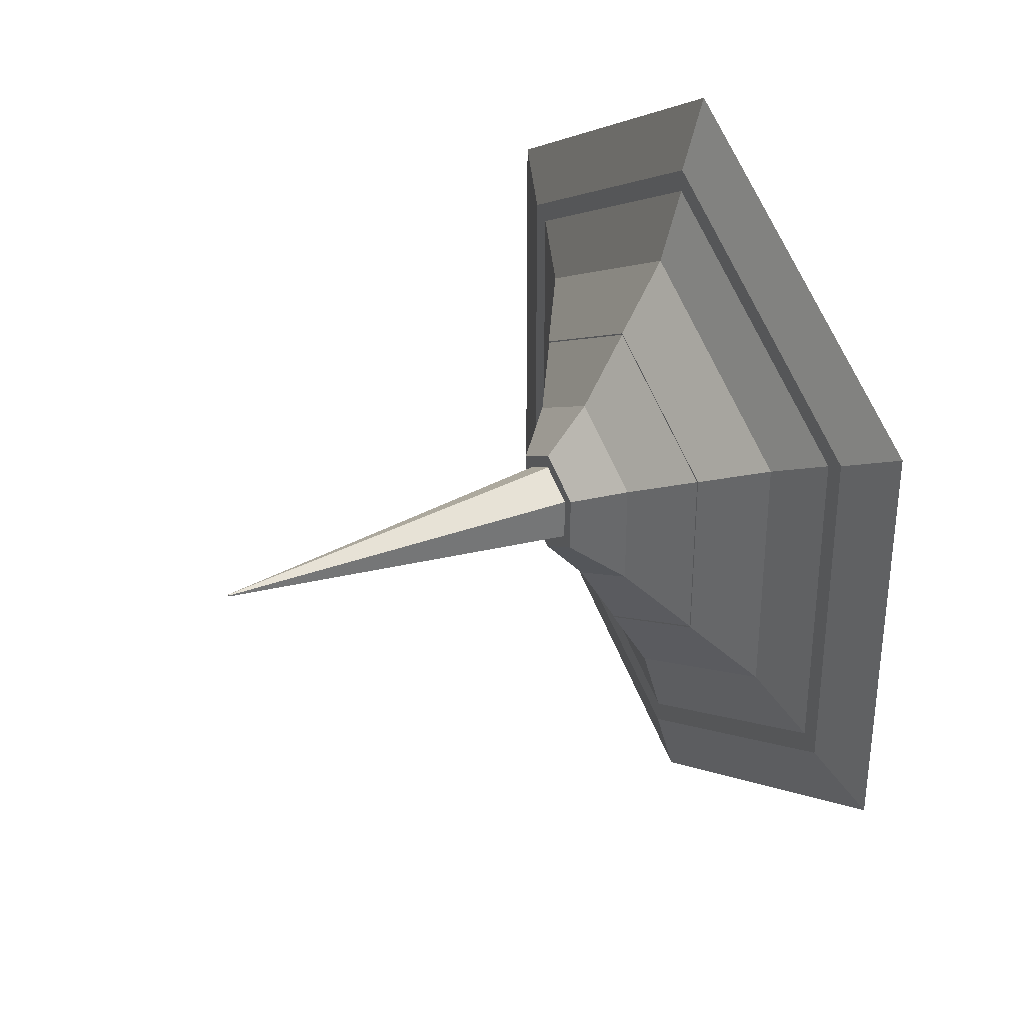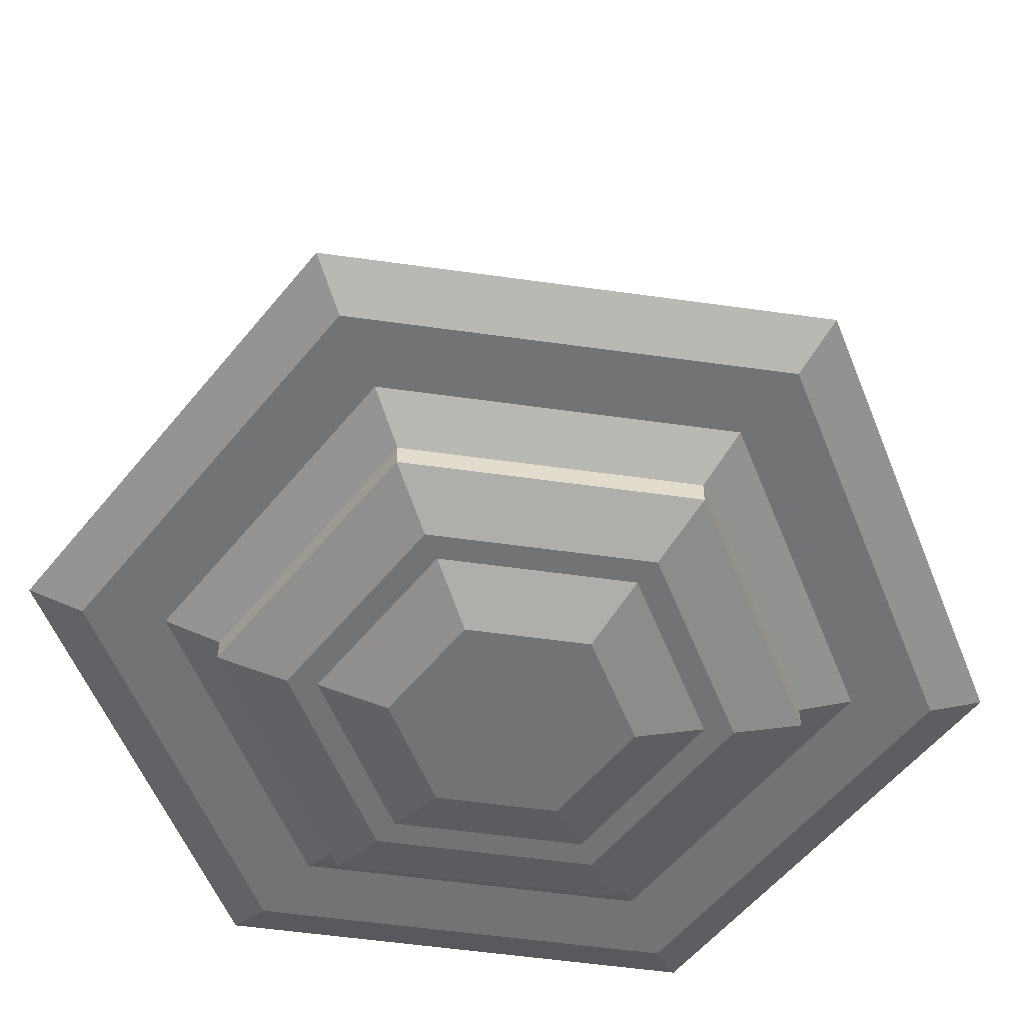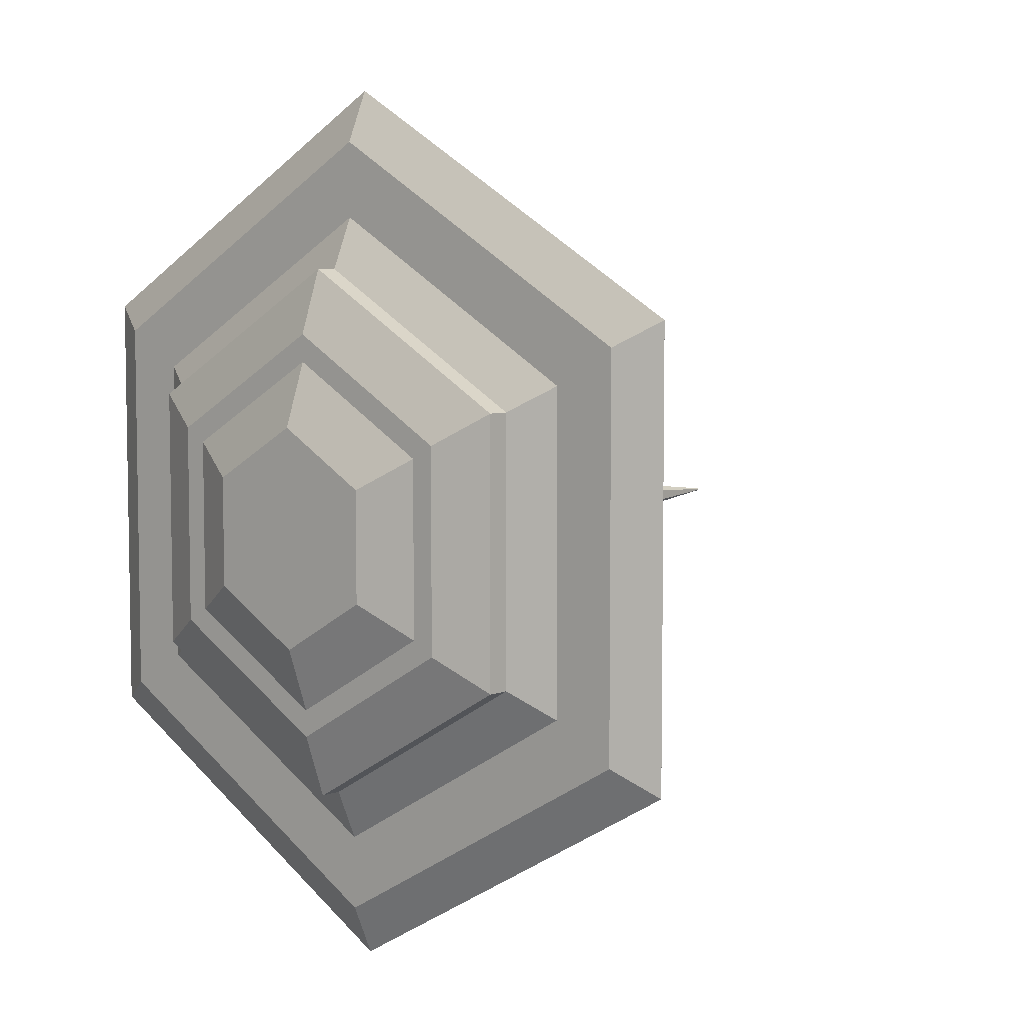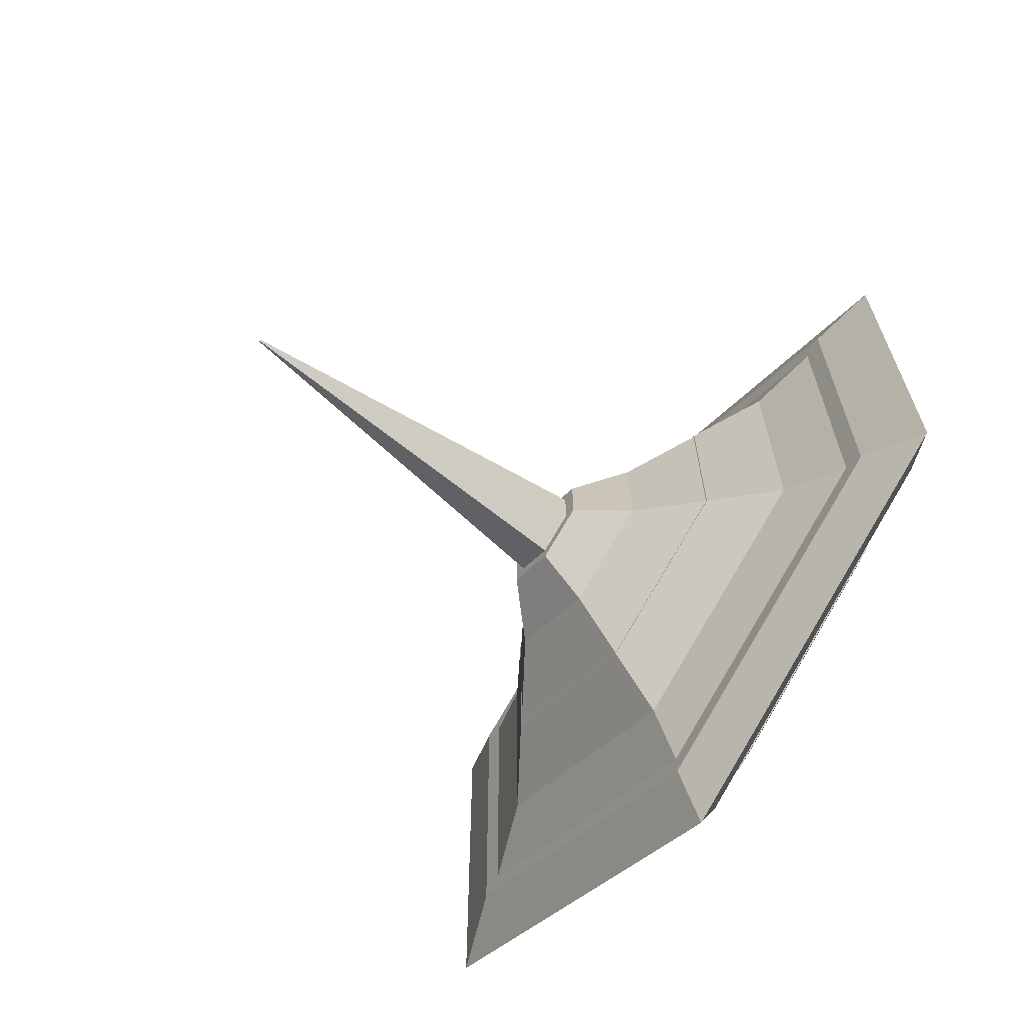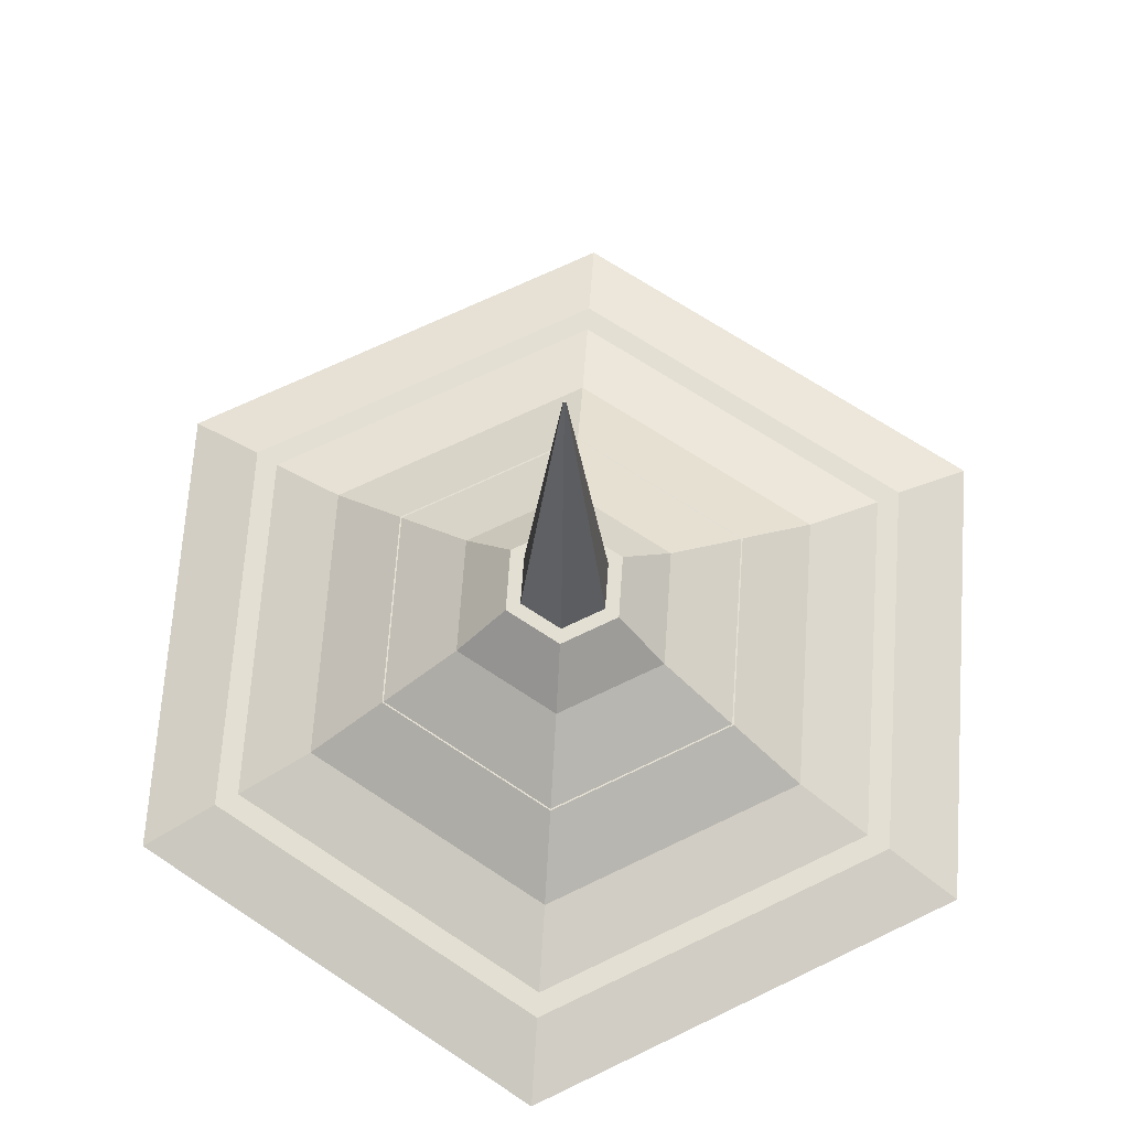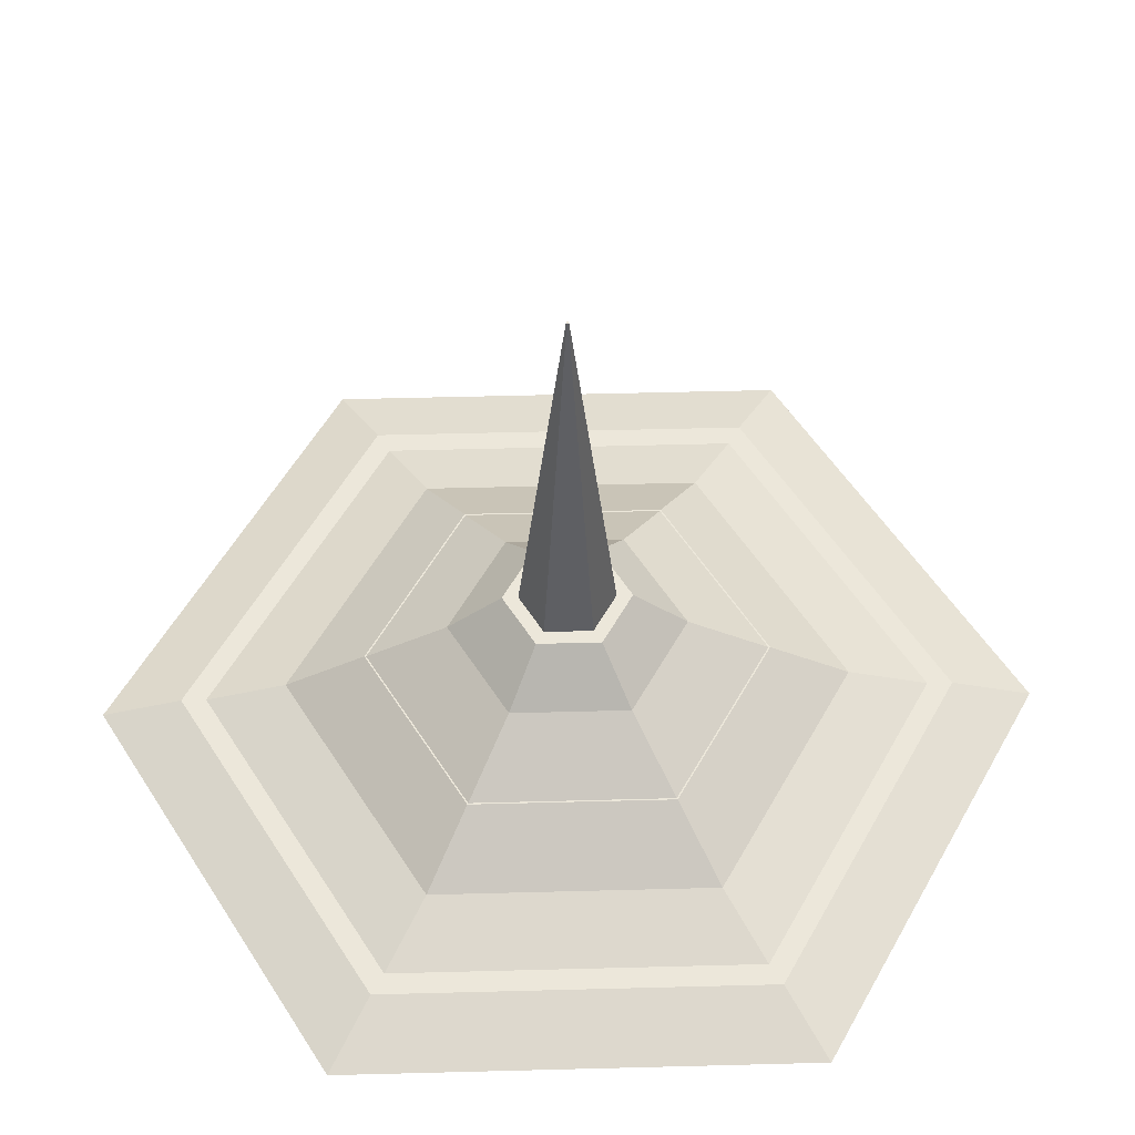
<metadata>
{"format":"obj","ext":"obj","renderer":"f3d","projection":"perspective","resolution":1024,"background":"white","views":[{"elev":34.3,"azim":-117.6,"up":"+Z"},{"elev":-55.8,"azim":-158.4,"up":"+Y"},{"elev":6.3,"azim":41.8,"up":"+Z"},{"elev":-67.2,"azim":-126.4,"up":"+Z"},{"elev":67.1,"azim":-176.1,"up":"+Y"},{"elev":53.8,"azim":88.4,"up":"+Y"}]}
</metadata>
<code>
o ufo_2_v1
v 0 22.71 -0.05495
v 0.04759 22.71 -0.02747
v 0 5.706 -2.018
v 1.748 5.706 -1.009
v 0.04759 22.71 0.02749
v 1.748 5.706 1.009
v 0 22.71 0.05497
v 0 5.706 2.018
v -0.04759 22.71 0.02749
v -1.748 5.706 1.009
v -1.748 5.706 -1.009
v -0.04759 22.71 -0.02747
v -7.892 -6.294 4.557
v 0 -6.294 9.113
v -10.39 -5.294 6
v 0 -5.294 12
v 7.892 -6.294 4.557
v 10.39 -5.294 6
v 7.892 -6.294 -4.557
v 10.39 -5.294 -6
v 0 -6.294 -9.113
v 0 -5.294 -12
v -10.39 -5.294 -6
v -7.892 -6.294 -4.557
v 0 -4.294 -12
v -10.39 -4.294 -6
v -10.39 -4.294 6
v 0 -4.294 12
v 6.83 -6.294 -3.943
v 6.83 -6.294 3.943
v 0 -6.294 7.887
v -6.83 -6.294 3.943
v -6.83 -6.294 -3.943
v 0 -6.294 -7.887
v 0 -7.294 5
v -4.33 -7.294 2.5
v 4.33 -7.294 2.5
v 4.33 -7.294 -2.5
v 0 -7.294 -5
v -4.33 -7.294 -2.5
v -15.32 -3.294 8.845
v 0 -3.294 17.69
v -17.32 -2.294 10
v 0 -2.294 20
v 15.32 -3.294 8.845
v 17.32 -2.294 10
v 15.32 -3.294 -8.845
v 17.32 -2.294 -10
v 0 -3.294 -17.69
v 0 -2.294 -20
v -17.32 -2.294 -10
v -15.32 -3.294 -8.845
v 12.39 -3.294 -7.155
v 12.39 -3.294 7.155
v 0 -3.294 14.31
v -12.39 -3.294 7.155
v -12.39 -3.294 -7.155
v 0 -3.294 -14.31
v 10.39 -4.294 6
v 10.39 -4.294 -6
v 0 -1.294 16.54
v -14.32 -1.294 8.268
v -14.32 -1.294 -8.268
v 0 -1.294 -16.54
v 14.32 -1.294 -8.268
v 14.32 -1.294 8.268
v -13.39 -1.294 -7.732
v 0 -1.294 -15.46
v 13.39 -1.294 -7.732
v 13.39 -1.294 7.732
v 0 -1.294 15.46
v -13.39 -1.294 7.732
v 0 -0.2941 -12
v 10.39 -0.2941 -6
v -10.39 -0.2941 -6
v 10.39 -0.2941 6
v -10.39 -0.2941 6
v 0 -0.2941 12
v 0 1.706 8.536
v -7.392 1.706 4.268
v -7.392 1.706 -4.268
v 0 1.706 -8.536
v 7.392 1.706 -4.268
v 7.392 1.706 4.268
v -7.33 1.706 -4.232
v 0 1.706 -8.464
v 7.33 1.706 -4.232
v 7.33 1.706 4.232
v 0 1.706 8.464
v -7.33 1.706 4.232
v 0 3.706 -5
v 4.33 3.706 -2.5
v -4.33 3.706 -2.5
v 4.33 3.706 2.5
v -4.33 3.706 2.5
v 0 3.706 5
v 0 5.706 2.691
v -2.33 5.706 1.345
v -2.33 5.706 -1.345
v 0 5.706 -2.691
v 2.33 5.706 -1.345
v 2.33 5.706 1.345
f 11 12 1 3
f 10 9 12 11
f 98 95 96 97
f 7 8 6 5
f 2 4 3 1
f 9 10 8 7
f 5 2 7
f 18 59 28 16
f 9 1 12
f 18 16 14 17
f 30 31 35 37
f 38 29 30 37
f 14 16 15 13
f 40 36 32 33
f 29 38 39 34
f 22 25 60 20
f 20 60 59 18
f 23 26 25 22
f 67 63 62 72
f 42 41 56 55
f 3 4 101 100
f 29 19 17 30
f 85 81 80 90
f 69 70 66 65
f 76 78 71 70
f 22 21 24 23
f 34 39 40 33
f 19 20 18 17
f 32 36 35 31
f 21 22 20 19
f 46 44 42 45
f 58 25 26 57
f 49 50 48 47
f 50 49 52 51
f 26 27 56 57
f 47 48 46 45
f 41 52 57 56
f 97 8 10 98
f 42 55 54 45
f 14 31 30 17
f 70 71 61 66
f 58 57 52 49
f 52 41 43 51
f 24 13 15 23
f 42 44 43 41
f 54 55 28 59
f 56 27 28 55
f 60 53 54 59
f 15 27 26 23
f 5 6 4 2
f 46 66 61 44
f 73 68 67 75
f 48 50 64 65
f 81 85 86 82
f 63 51 43 62
f 65 66 46 48
f 69 65 64 68
f 14 13 32 31
f 34 33 24 21
f 72 62 61 71
f 100 99 11 3
f 21 19 29 34
f 62 43 44 61
f 71 78 77 72
f 73 74 69 68
f 74 76 70 69
f 75 67 72 77
f 64 50 51 63
f 84 79 78 76
f 83 84 76 74
f 74 73 82 83
f 91 92 87 86
f 92 94 88 87
f 89 96 95 90
f 87 83 82 86
f 88 89 79 84
f 90 80 79 89
f 63 67 68 64
f 87 88 84 83
f 80 77 78 79
f 82 73 75 81
f 93 85 90 95
f 91 86 85 93
f 53 60 25 58
f 94 96 89 88
f 102 97 96 94
f 101 102 94 92
f 92 91 100 101
f 81 75 77 80
f 100 91 93 99
f 99 93 95 98
f 49 47 53 58
f 97 102 6 8
f 13 24 33 32
f 53 47 45 54
f 11 99 98 10
f 102 101 4 6
f 1 9 7 2
f 39 36 40
f 38 37 35
f 16 28 27 15
f 35 36 39 38

</code>
